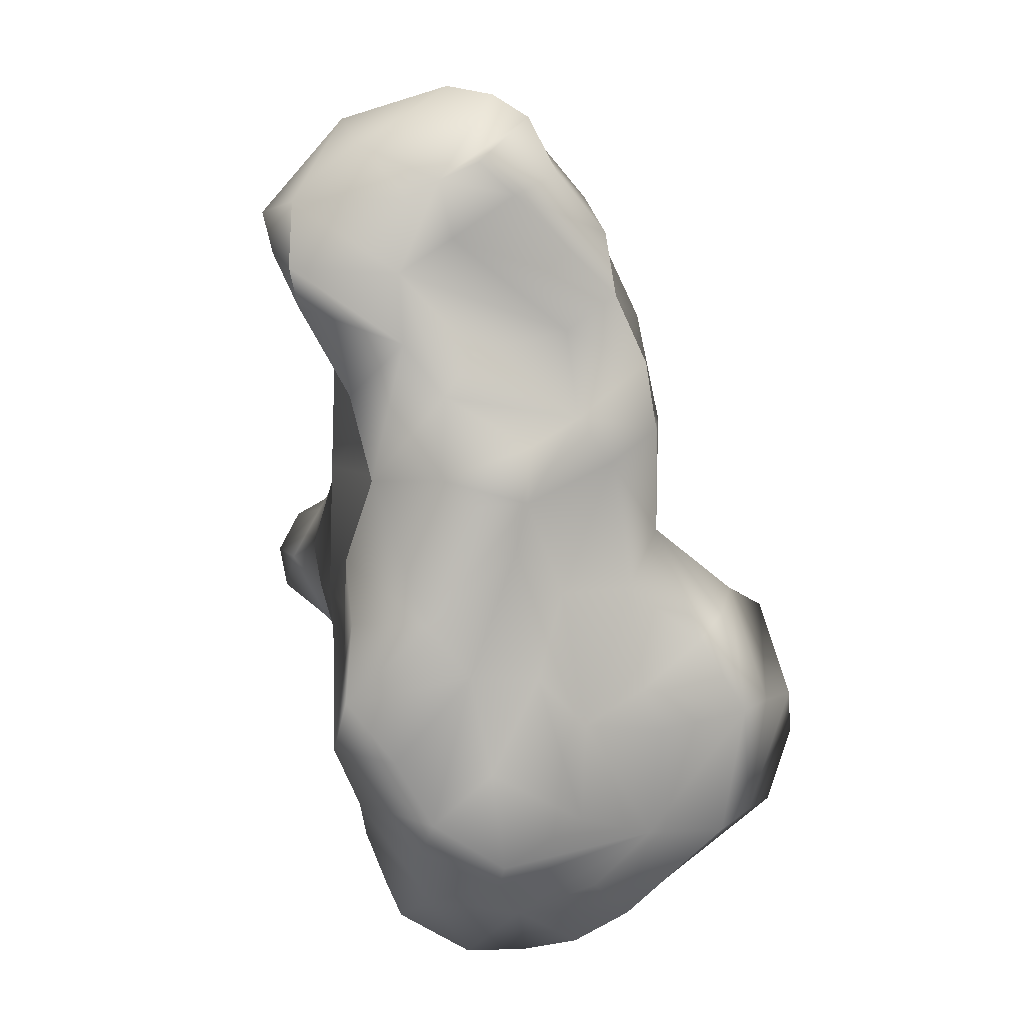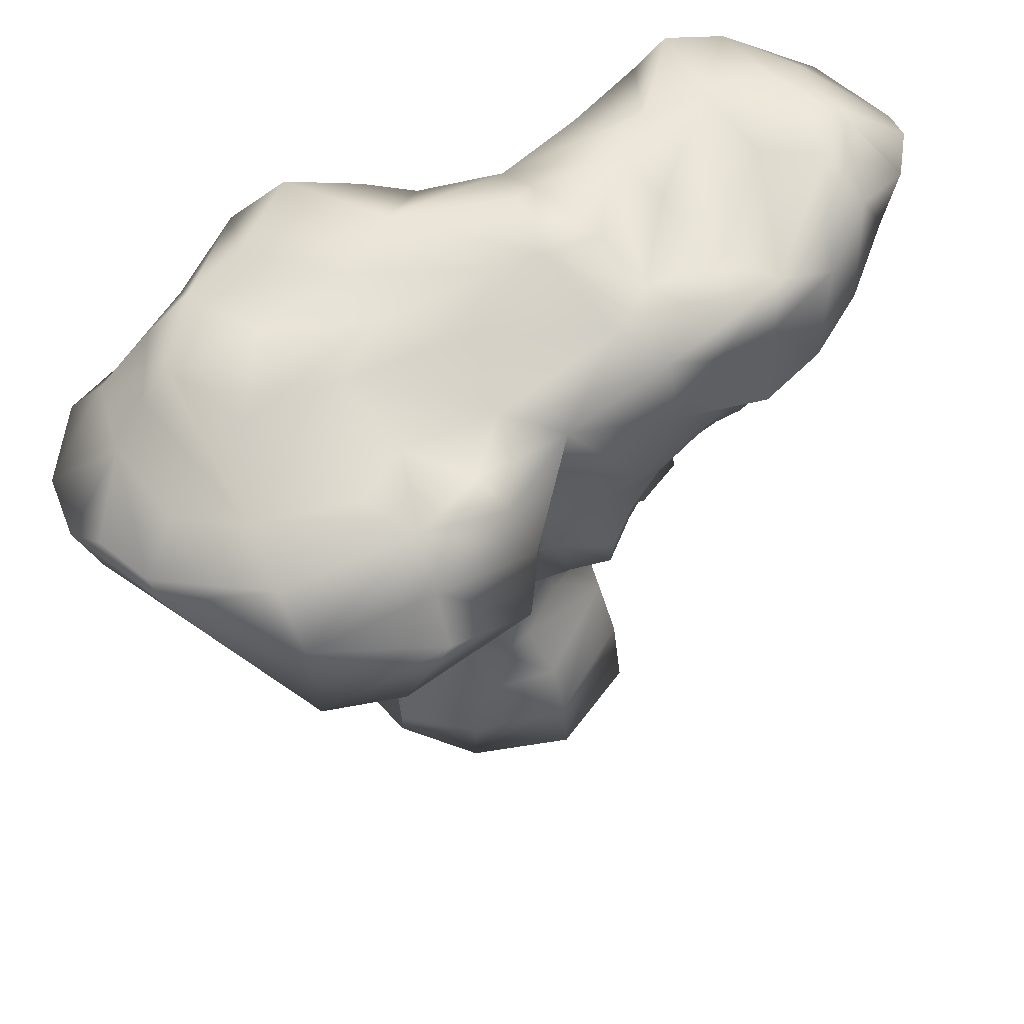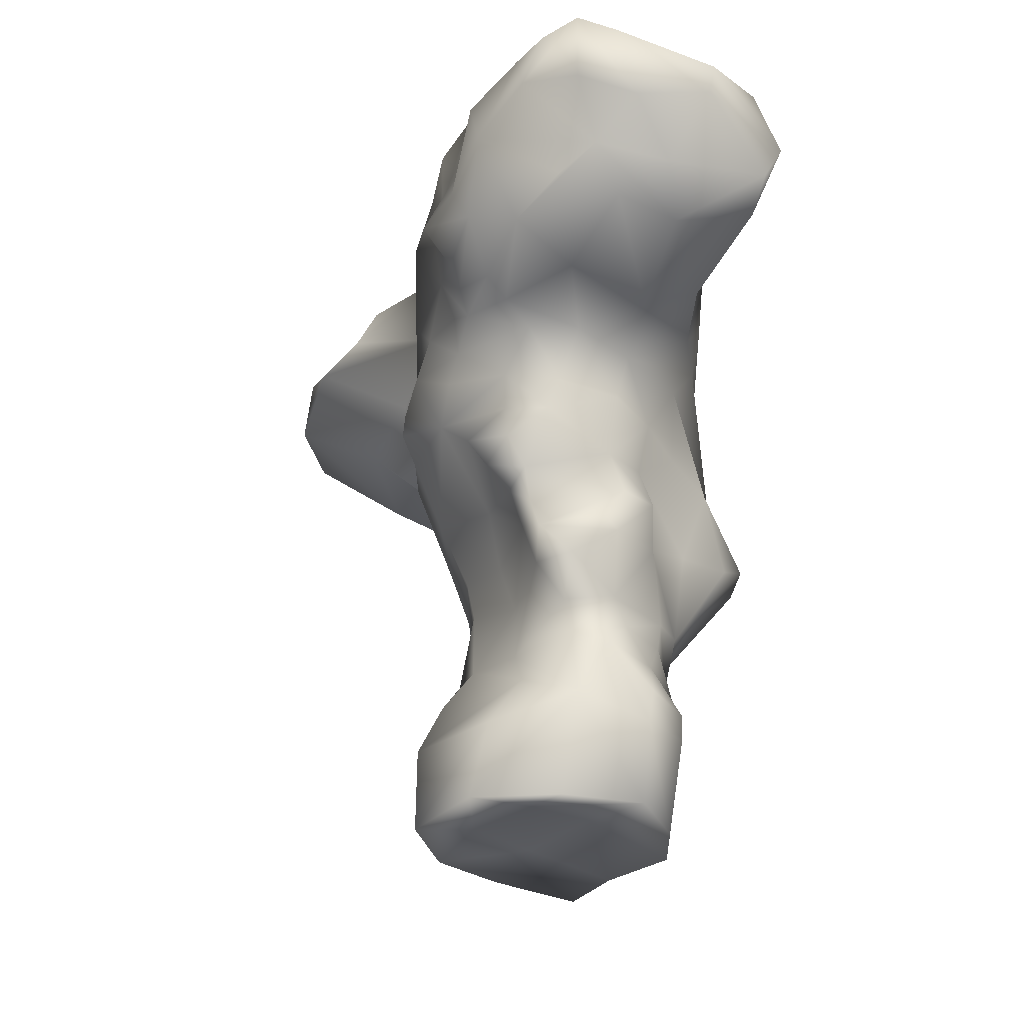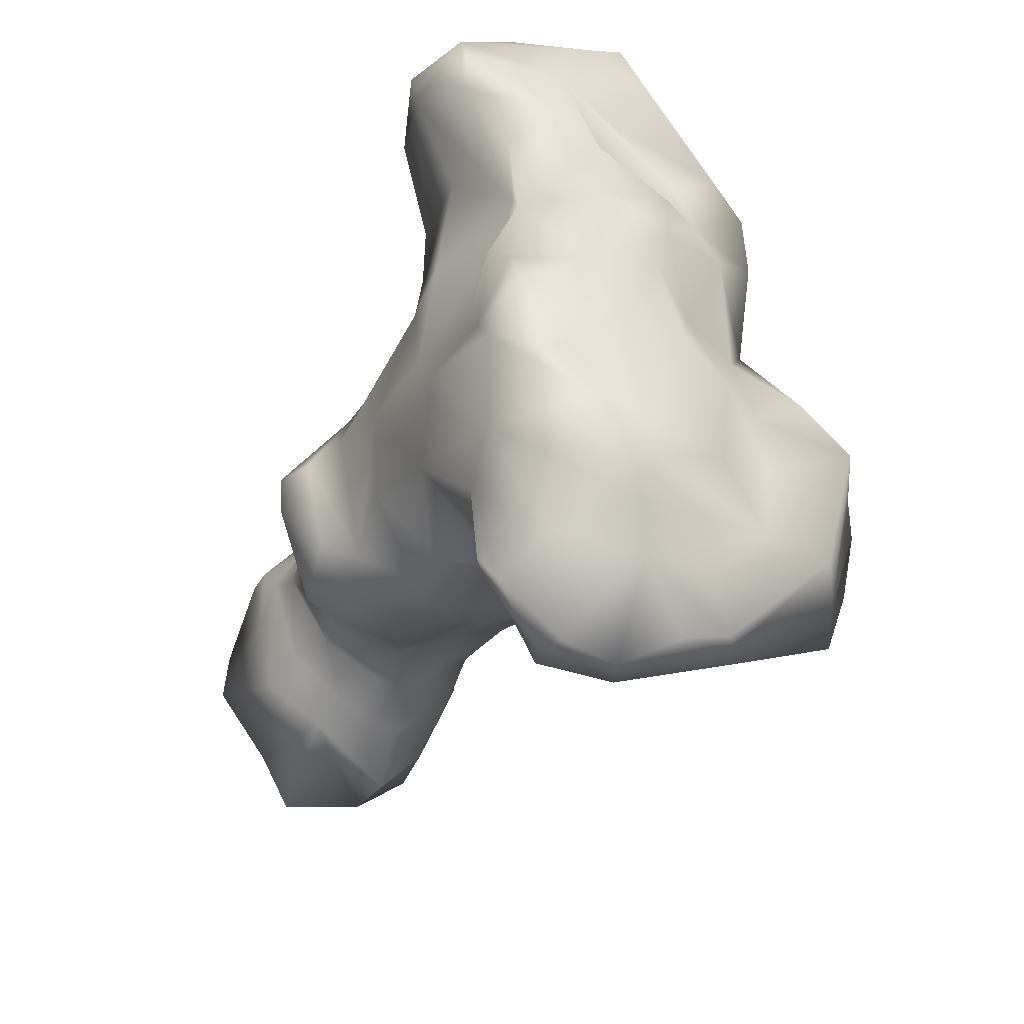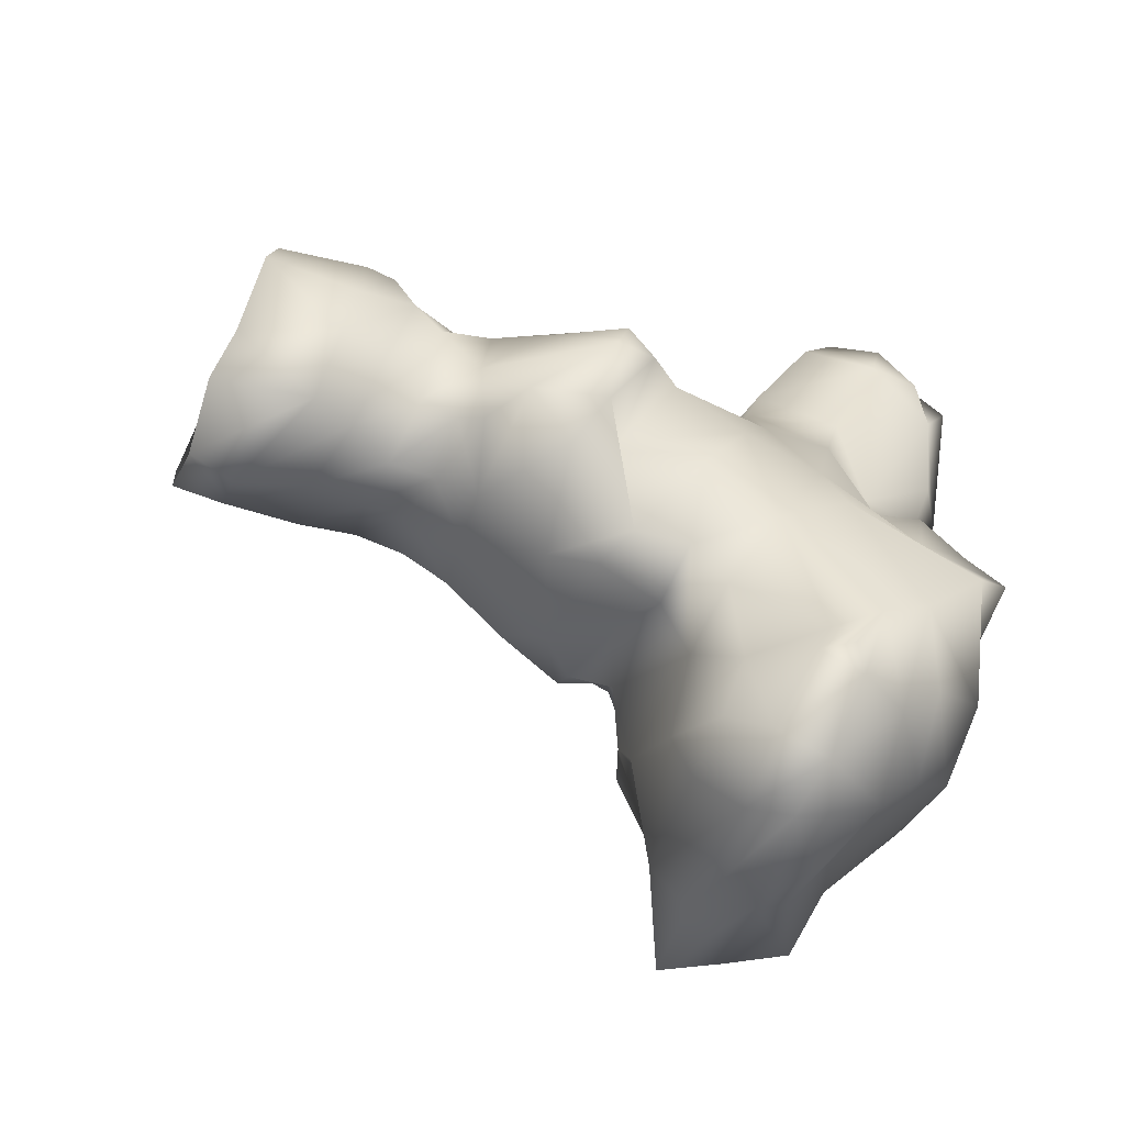
<metadata>
{"format":"obj","ext":"obj","renderer":"f3d","projection":"perspective","resolution":1024,"background":"white","views":[{"elev":4.9,"azim":174.6,"up":"+Z"},{"elev":57.7,"azim":-112.4,"up":"+Y"},{"elev":60.5,"azim":2.7,"up":"+Z"},{"elev":-49.0,"azim":152.0,"up":"+Z"},{"elev":-71.1,"azim":66.3,"up":"+Z"}]}
</metadata>
<code>
g default
v 0.03074 0.6071 0.9216
v 0.2327 0.5724 0.8602
v 0.3889 0.5004 0.6829
v 0.3508 0.4029 0.7225
v 0.2252 0.4974 0.8682
v 0.07409 0.4917 0.8632
v 0.148 0.3979 0.7654
v -0.005539 0.421 0.7879
v -0.04932 0.5393 0.8569
v -0.05407 0.6555 0.9013
v -0.1253 0.6327 0.8611
v -0.1632 0.553 0.8096
v -0.2545 0.4761 0.7169
v -0.07869 0.3753 0.7404
v -0.1641 0.3027 0.6719
v 0.04522 0.3038 0.769
v 0.167 0.2973 0.6949
v 0.3293 0.3445 0.6625
v 0.3654 0.4892 0.608
v 0.2261 0.2599 0.4897
v 0.2463 0.4357 0.4371
v 0.2533 0.3816 0.1708
v 0.2373 0.25 0.1818
v 0.2153 0.2328 0.345
v 0.1148 0.2279 0.4919
v -0.04537 0.2549 0.5806
v -0.1821 0.2125 0.5085
v -0.265 0.2142 0.4378
v -0.2841 0.257 0.4757
v -0.2239 0.2421 0.5491
v -0.2681 0.3394 0.6256
v -0.3067 0.4013 0.6221
v -0.3727 0.4107 0.4802
v -0.2785 0.6164 0.6406
v -0.1801 0.6607 0.7501
v -0.2913 0.6726 0.5187
v -0.09074 0.7235 0.7061
v -0.35 0.6797 0.3882
v -0.3428 0.5537 0.3788
v -0.3068 0.5345 0.514
v -0.3498 0.4205 0.4056
v -0.3311 0.33 0.3867
v -0.3091 0.3262 0.4666
v 0.08496 0.1751 0.3563
v -0.02436 0.1837 0.4533
v 0.1937 0.1754 0.2207
v 0.2895 0.009056 -0.02591
v 0.2758 0.1588 -0.09787
v 0.2585 0.3331 -0.08906
v 0.165 0.5304 0.1615
v 0.1488 0.5367 0.3128
v 0.3196 0.6322 0.4964
v 0.2223 0.6532 0.3249
v 0.1794 0.6186 0.1576
v 0.3678 0.5909 0.6001
v 0.3301 0.6325 0.6971
v 0.3369 0.6718 0.5702
v 0.1229 0.7306 0.4244
v 0.1297 0.7267 0.5584
v 0.04478 0.7337 0.3249
v -0.1185 0.738 0.2282
v -0.1149 0.7273 0.1202
v 0.003697 0.7578 0.1156
v 0.05103 0.7203 0.165
v 0.07659 0.7318 -0.1157
v 0.2211 0.6655 -0.1158
v 0.2303 0.5823 -0.001203
v 0.2349 0.7231 -0.2618
v 0.2564 0.6423 -0.3677
v 0.2344 0.5491 -0.214
v 0.2257 0.4869 -0.1164
v 0.2521 0.3848 -0.1957
v 0.2046 0.537 -0.4977
v 0.2055 0.2497 -0.3192
v 0.236 0.08983 -0.2469
v 0.1939 -0.08093 -0.235
v 0.1889 0.4436 -0.5807
v 0.1464 0.3909 -0.6979
v 0.117 0.4144 -0.7604
v 0.06116 0.524 -0.7038
v 0.08881 0.6004 -0.5926
v -0.02352 0.4039 -0.8432
v -0.1137 0.5624 -0.7215
v -0.2393 0.4817 -0.8053
v -0.1449 0.3945 -0.8452
v -0.02884 0.3058 -0.7877
v 0.1043 0.3382 -0.6844
v 0.06617 0.2 -0.3946
v 0.1213 0.3661 -0.5878
v -0.06478 0.2276 -0.7286
v 0.01331 0.2426 -0.6083
v -0.2001 0.2308 -0.7093
v -0.1827 0.3178 -0.8046
v -0.07306 0.6938 -0.5984
v 0.06675 0.7039 -0.5092
v 0.1394 0.6871 -0.3879
v -0.06889 0.6247 -0.6507
v -0.3473 0.4825 -0.7491
v -0.5233 0.5901 -0.5546
v -0.376 0.5928 -0.5567
v -0.227 0.6837 -0.5064
v -0.2723 0.538 -0.6752
v -0.5527 0.6696 -0.2984
v -0.4683 0.6432 -0.16
v -0.3563 0.6348 -0.2569
v -0.4017 0.5871 -0.3496
v -0.2291 0.7185 -0.3136
v -0.1361 0.7234 -0.2221
v -0.00577 0.7099 -0.2183
v -0.04925 0.6842 -0.4162
v -0.09305 0.7076 0.02049
v -0.2856 0.6703 0.1943
v -0.33 0.6056 -0.05905
v -0.1894 0.6617 -0.06171
v -0.3912 0.5583 0.05261
v -0.5204 0.5848 -0.1139
v -0.5575 0.4746 -0.07731
v -0.6347 0.4036 -0.1206
v -0.6822 0.4806 -0.2952
v -0.6179 0.563 -0.2953
v -0.7038 0.3983 -0.3899
v -0.6624 0.376 -0.5378
v -0.5993 0.4864 -0.5366
v -0.38 0.4374 -0.7345
v -0.4718 0.3492 -0.6421
v -0.4624 0.2705 -0.5527
v -0.5156 0.3039 -0.3357
v -0.4254 0.283 -0.05674
v -0.4502 0.2039 -0.2308
v -0.3677 0.1696 -0.287
v -0.3073 0.1644 -0.4683
v -0.3939 0.2527 -0.3416
v -0.1757 0.1792 -0.6331
v -0.3984 0.1995 -0.1053
v -0.2859 0.1237 -0.1923
v -0.08444 0.1875 -0.4225
v 0.08406 -0.001076 -0.3719
v 0.1057 0.1038 -0.3861
v -0.006753 -0.03384 -0.363
v -0.02684 0.1018 -0.3803
v -0.1561 0.06315 -0.2654
v -0.2274 -0.04894 -0.2305
v -0.3222 0.04261 -0.1322
v -0.2925 -0.1219 -0.1413
v -0.3775 0.04241 -0.03985
v -0.3707 0.2889 -0.003995
v -0.389 0.238 0.06251
v -0.3817 0.1611 0.03861
v -0.3817 0.04862 0.07254
v -0.334 0.1365 -0.05175
v -0.3694 0.4239 0.02727
v -0.3939 0.3354 0.198
v -0.4025 0.5031 0.273
v -0.3759 0.6487 0.2577
v -0.2186 0.6768 0.28
v -0.01704 0.6505 0.4048
v -0.198 0.6542 0.4496
v 0.02281 0.6459 0.6271
v 0.1133 0.7259 0.6997
v 0.1999 0.6319 0.805
v 0.05409 0.731 0.7336
v -0.02091 0.7432 0.7668
v -0.4062 0.1293 0.1535
v -0.3846 0.1982 0.1955
v -0.3562 0.2592 0.2658
v -0.2983 0.2597 0.3568
v -0.2874 0.1897 0.3223
v -0.1789 0.08882 0.4039
v -0.1319 0.1799 0.4565
v -0.3185 0.05594 0.2298
v -0.305 0.147 0.2657
v -0.4091 0.07977 0.1475
v -0.2563 -0.004652 0.277
v -0.2108 -0.08696 0.3174
v -0.166 -0.06449 0.4069
v -0.175 0.01485 0.3852
v -0.06046 0.07676 0.4119
v 0.06332 0.05296 0.3872
v 0.1369 0.04741 0.2806
v 0.2763 0.007085 0.05184
v 0.1959 0.03411 0.1622
v 0.1183 -0.05531 0.2594
v 0.1543 -0.2006 0.1747
v 0.2276 -0.1679 0.08057
v 0.3233 -0.1686 0.02702
v 0.3345 -0.05928 -0.05983
v 0.3661 -0.1299 -0.04866
v 0.3504 -0.1482 -0.1328
v 0.2613 -0.125 -0.2039
v 0.2235 -0.2756 -0.2243
v 0.1704 -0.1652 -0.2786
v -0.04255 -0.1263 -0.3218
v -0.01306 -0.2842 -0.2438
v 0.122 -0.329 -0.1892
v -0.2454 -0.2559 -0.1078
v -0.1305 -0.2729 -0.1623
v 0.2649 -0.2787 0.02153
v 0.2129 -0.3601 0.06108
v 0.1951 -0.4604 0.02491
v 0.09846 -0.4504 -0.1437
v 0.1891 -0.3674 -0.1074
v 0.177 -0.3673 0.1455
v 0.1501 -0.1563 0.2918
v 0.07454 -0.2391 0.3291
v 0.04093 -0.1968 0.3253
v 0.08773 -0.1318 0.308
v 0.05188 -0.06353 0.3474
v -0.02041 -0.3165 0.3697
v -0.0909 -0.2616 0.379
v -0.08368 0.000664 0.4194
v -0.1264 -0.129 0.3888
v -0.1127 -0.1953 0.3635
v 0.07341 -0.3617 0.2645
v 0.1539 -0.2414 0.2438
v -0.03219 -0.4005 0.3143
v -0.09374 -0.3123 0.3057
v -0.1273 -0.2056 0.266
v -0.1603 -0.129 0.2801
v -0.2057 -0.09602 0.1202
v -0.3194 -0.05983 -0.01965
v -0.2496 -0.2129 0.000913
v -0.1748 -0.2279 0.1082
v 0.09602 -0.3747 -0.1661
v -0.02922 -0.3717 -0.1851
v -0.1301 -0.3868 -0.152
v -0.2272 -0.36 -0.09506
v -0.2294 -0.2995 0.008048
v -0.1381 -0.3256 0.108
v 0.1001 -0.4329 0.2626
v 0.1721 -0.4206 0.1395
v -0.01601 -0.4632 0.2983
v 0.06285 -0.4883 0.3125
v 0.1589 -0.5742 0.2602
v 0.1546 -0.4972 0.2052
v 0.2129 -0.5253 0.06561
v 0.1421 -0.5461 -0.1149
v 0.1999 -0.6394 0.04639
v 0.1513 -0.6518 0.2804
v 0.004448 -0.5959 0.2913
v 0.2064 -0.8331 -0.02401
v 0.157 -0.6424 -0.1323
v 0.09056 -0.8278 -0.1784
v 0.01546 -0.8389 -0.293
v 0.03235 -0.6427 -0.2008
v 0.01116 -0.5538 -0.1929
v -0.03812 -0.4608 -0.1802
v -0.1505 -0.4732 -0.1468
v -0.1329 -0.5852 -0.2043
v -0.1736 -0.7249 -0.2425
v -0.157 -0.8222 -0.236
v -0.2767 -0.832 -0.1024
v -0.3198 -0.8422 0.1088
v -0.205 -0.8417 0.2949
v -0.01985 -0.8301 0.305
v 0.1473 -0.8058 0.2159
v -0.2715 -0.7286 -0.0992
v -0.2653 -0.5739 -0.06062
v -0.2526 -0.457 -0.02274
v -0.2215 -0.4569 0.05448
v -0.1321 -0.4605 0.152
v -0.281 -0.5575 0.08664
v -0.1114 -0.5694 0.2735
v -0.175 -0.672 0.2871
v -0.3267 -0.6641 0.09578
v 0.2248 -0.6416 0.1608
v 0.2251 -0.5809 0.1509
v 0.2061 -0.819 0.08704
v -0.2005 -0.814 0.05337
v -0.08144 -0.8161 0.1973
v 0.03703 -0.7982 0.09148
v -0.08409 -0.8088 -0.06887
g rock1_LowPolyMesh
f 8 6 9
f 4 5 7
f 7 5 6 8
f 8 9 12
f 13 14 8 12
f 13 12 35 34
f 34 36 40
f 32 13 34 40
f 31 32 33
f 31 33 43
f 15 14 13
f 13 32 31 15
f 17 7 8 16
f 17 18 4 7
f 8 14 15 16
f 30 15 31
f 16 15 26
f 20 18 17 25
f 25 17 16 26
f 21 20 24
f 24 23 22 21
f 19 18 20 21
f 52 55 19
f 19 21 51 52
f 53 52 51
f 54 53 51 50
f 51 21 22 50
f 50 22 49
f 67 54 50
f 50 49 71 67
f 70 66 67 71
f 49 22 23 48
f 70 71 49 72
f 74 72 49 48
f 79 78 87
f 87 78 77 89
f 86 82 79 87
f 77 78 79 80
f 69 70 72 73
f 68 66 70 69
f 73 72 74 77
f 73 77 80 81
f 80 79 82 83
f 97 81 80 83
f 100 97 83 102
f 68 69 96
f 73 81 95
f 81 97 94 95
f 95 96 69 73
f 94 97 100 101
f 110 95 94 101
f 65 66 68
f 65 63 64 54
f 65 54 67 66
f 109 65 68 96
f 109 96 95 110
f 108 109 110
f 111 65 109 108
f 62 63 65 111
f 62 111 114
f 107 101 100 106
f 108 110 101 107
f 114 111 108 107
f 107 106 105
f 113 105 104
f 113 114 107 105
f 103 104 105 106
f 116 104 103
f 103 106 100 99
f 123 120 103 99
f 123 119 120
f 98 102 83 84
f 98 99 100 102
f 85 84 83 82
f 124 123 99 98
f 124 98 84 85
f 93 85 82 86
f 122 121 119 123
f 122 123 124 125
f 125 124 85 93
f 118 119 121
f 126 122 125
f 126 127 121 122
f 132 127 126
f 93 86 90 92
f 126 125 93 92
f 132 131 130
f 132 126 131
f 130 129 127 132
f 133 131 126 92
f 91 90 86 87
f 136 131 133
f 133 92 90 91
f 91 87 89 88
f 89 77 74 88
f 74 48 75
f 138 88 74 75
f 136 133 91
f 136 91 88
f 136 88 138 140
f 135 136 140 141
f 135 130 131 136
f 134 129 130 135
f 150 134 135 143
f 143 145 150
f 117 116 103 120
f 120 119 118 117
f 128 118 121 127
f 128 127 129 134
f 151 117 118 128
f 128 146 151
f 33 32 40 39
f 115 116 117 151
f 115 113 104 116
f 154 115 153
f 153 41 33 39
f 64 63 62 61
f 60 54 64 61
f 112 62 114 113
f 112 113 115 154
f 154 153 39 38
f 155 61 62 112
f 155 112 154 38
f 36 38 39 40
f 58 52 53
f 58 53 54 60
f 60 61 155 156
f 157 156 155
f 157 155 38 36
f 59 58 60 156
f 57 52 58 59
f 3 4 18 19
f 3 19 55 56
f 56 55 52 57
f 56 57 59 159
f 59 156 157 158
f 37 36 34 35
f 158 157 36 37
f 35 12 11
f 161 158 37 162
f 162 37 35 11
f 161 162 11 10
f 161 159 59 158
f 10 9 6 1
f 10 11 12 9
f 160 56 159 161
f 5 4 3 2
f 2 3 56 160
f 1 6 5 2
f 2 160 1
f 160 161 10 1
f 148 134 150
f 148 147 146
f 148 146 128 134
f 43 33 41 42
f 29 43 42
f 29 30 31 43
f 42 41 153 152
f 152 153 115 151
f 152 151 146 147
f 27 26 15 30
f 28 27 30 29
f 169 27 28
f 28 29 42 166
f 165 166 42 152
f 165 152 147 164
f 163 164 147 148
f 24 20 25 44
f 45 26 27 169
f 25 26 45 44
f 23 24 44 46
f 47 48 23 46
f 46 179 181
f 180 47 46 181
f 186 47 180
f 76 75 48 47
f 76 47 186 189
f 137 138 75 76
f 140 138 137 139
f 142 141 140 139
f 143 135 141 142
f 137 76 189 191
f 192 139 137 191
f 142 139 192
f 190 191 189 188
f 188 189 186 187
f 187 186 180 185
f 197 188 187 185
f 184 185 180 181
f 181 179 182
f 178 44 45 177
f 179 46 44 178
f 207 182 179 178
f 210 207 178 177
f 203 206 205 204
f 203 182 207 206
f 184 181 182 183
f 183 182 203 214
f 149 148 150 145
f 172 163 148 149
f 167 28 166 165
f 167 165 164 171
f 169 28 167 168
f 177 45 169 168
f 170 171 164 163
f 168 167 171 170
f 163 172 170
f 173 174 175 176
f 176 168 170 173
f 176 175 210
f 210 177 168 176
f 220 149 145 144
f 170 172 149 220
f 145 143 142 144
f 219 173 170 220
f 218 174 173 219
f 211 207 210 175
f 211 175 174 218
f 206 207 211 212
f 209 205 206 212
f 204 205 209 208
f 201 190 188 197
f 217 216 209 212
f 212 211 218 217
f 217 218 219 222
f 222 219 220 221
f 221 220 144 195
f 196 195 144 142
f 196 142 192 193
f 193 192 191
f 194 190 201
f 193 191 190 194
f 201 197 198
f 198 197 185 184
f 198 184 183 202
f 202 183 214
f 213 202 214
f 214 203 204 213
f 202 213 229 230
f 199 198 202 230
f 193 194 223 224
f 196 193 224 225
f 201 198 199 200
f 223 194 201 200
f 246 224 223 200
f 245 246 200 236
f 244 245 236 241
f 232 229 231
f 231 229 213 215
f 208 209 216 215
f 213 204 208 215
f 228 216 217 222
f 239 232 231
f 260 231 215
f 260 215 216 228
f 227 228 222 221
f 259 260 228 227
f 239 231 260 262
f 239 262 263
f 262 260 259 261
f 195 196 225 226
f 226 227 221 195
f 247 225 224 246
f 258 226 225 247
f 258 259 227 226
f 248 247 246 245
f 257 258 247 248
f 261 259 258 257
f 249 248 245 244
f 256 257 248 249
f 264 261 257 256
f 264 263 262 261
f 236 200 199 235
f 230 229 234 235
f 199 230 235
f 234 229 232 233
f 266 235 234 233
f 238 233 232 239
f 241 236 235 237
f 237 235 266 265
f 265 266 233 238
f 239 263 253 254
f 263 264 252 253
f 269 254 253
f 255 238 239 254
f 267 265 238 255
f 255 254 269 270
f 240 237 265 267
f 240 267 270
f 267 255 270
f 242 243 244 241
f 241 237 240 242
f 250 249 244 243
f 250 243 242 271
f 242 240 270 271
f 256 249 250 251
f 251 250 271 268
f 251 252 264 256
f 268 252 251
f 271 270 269 268
f 268 269 253 252

</code>
